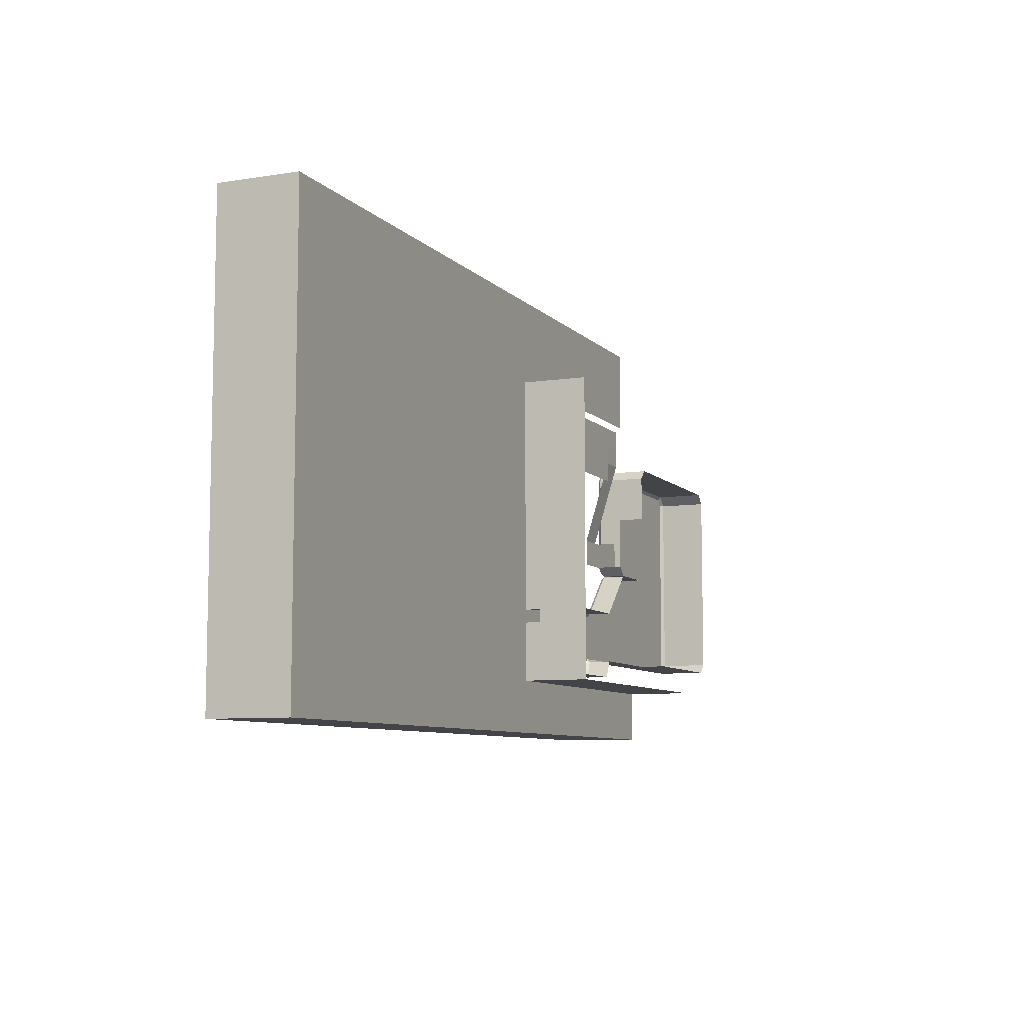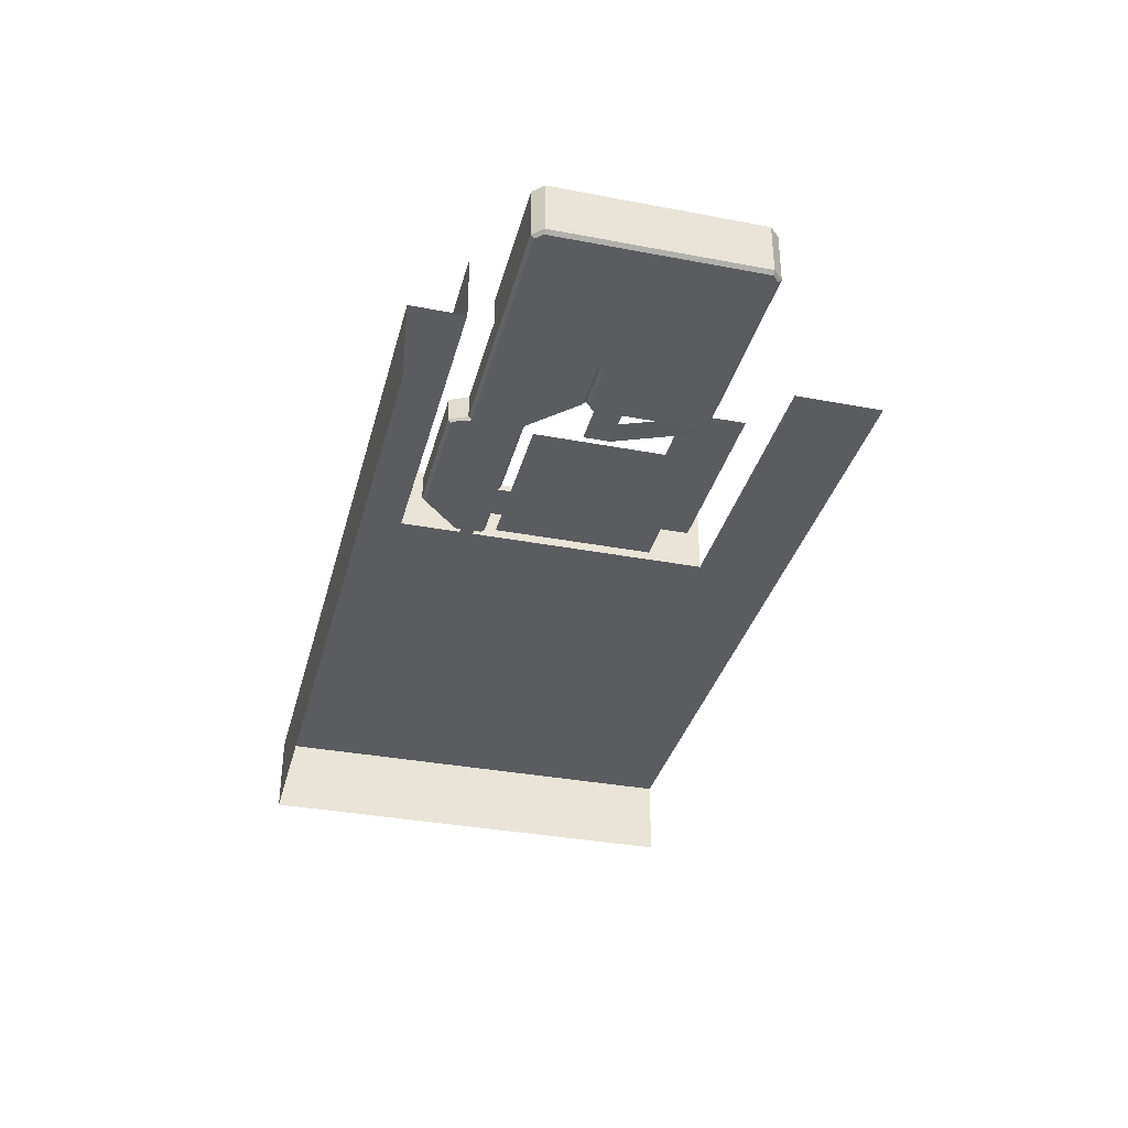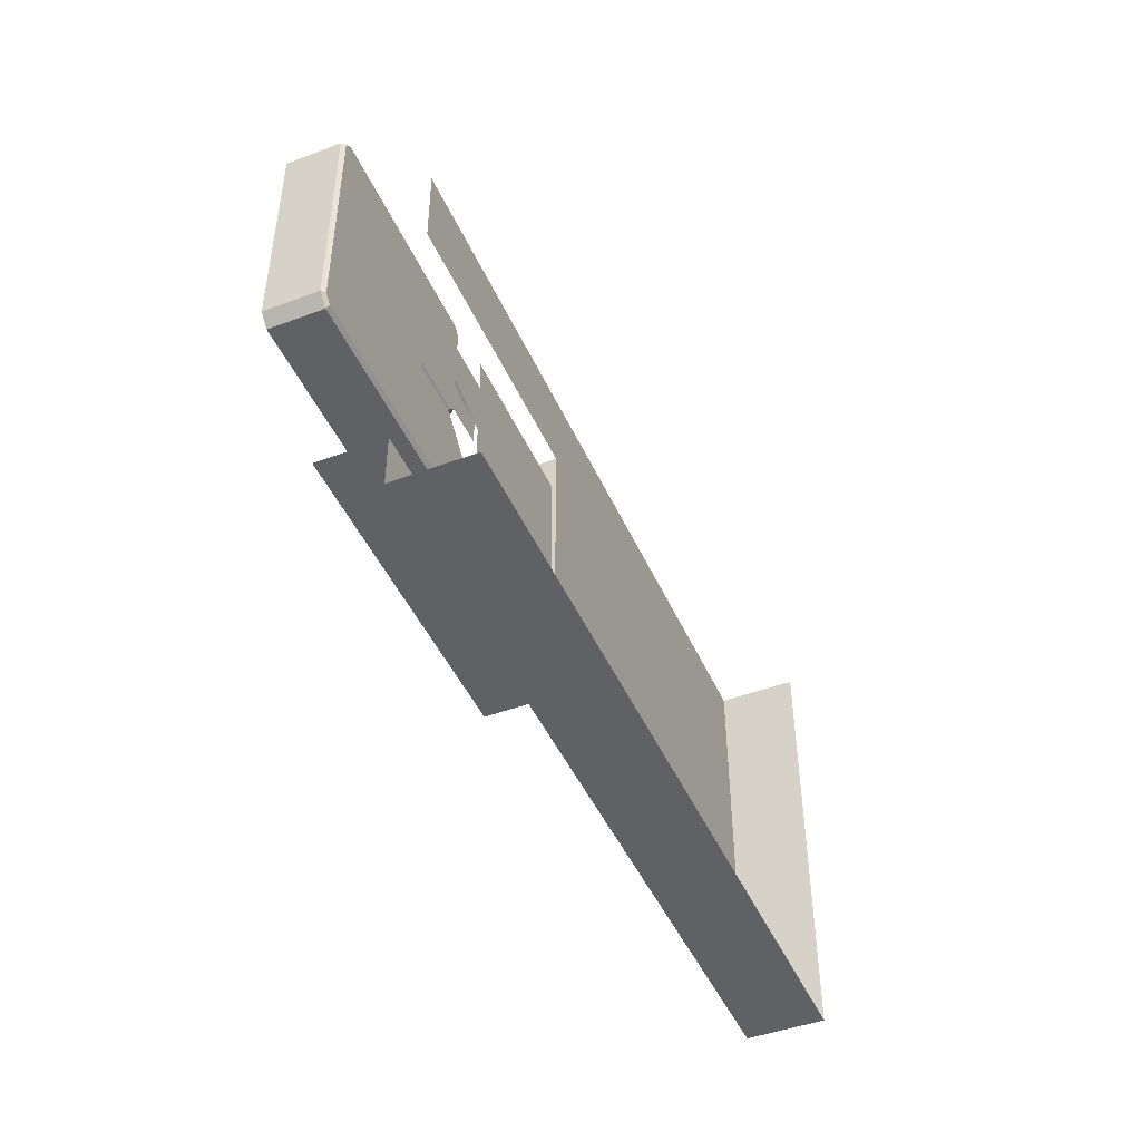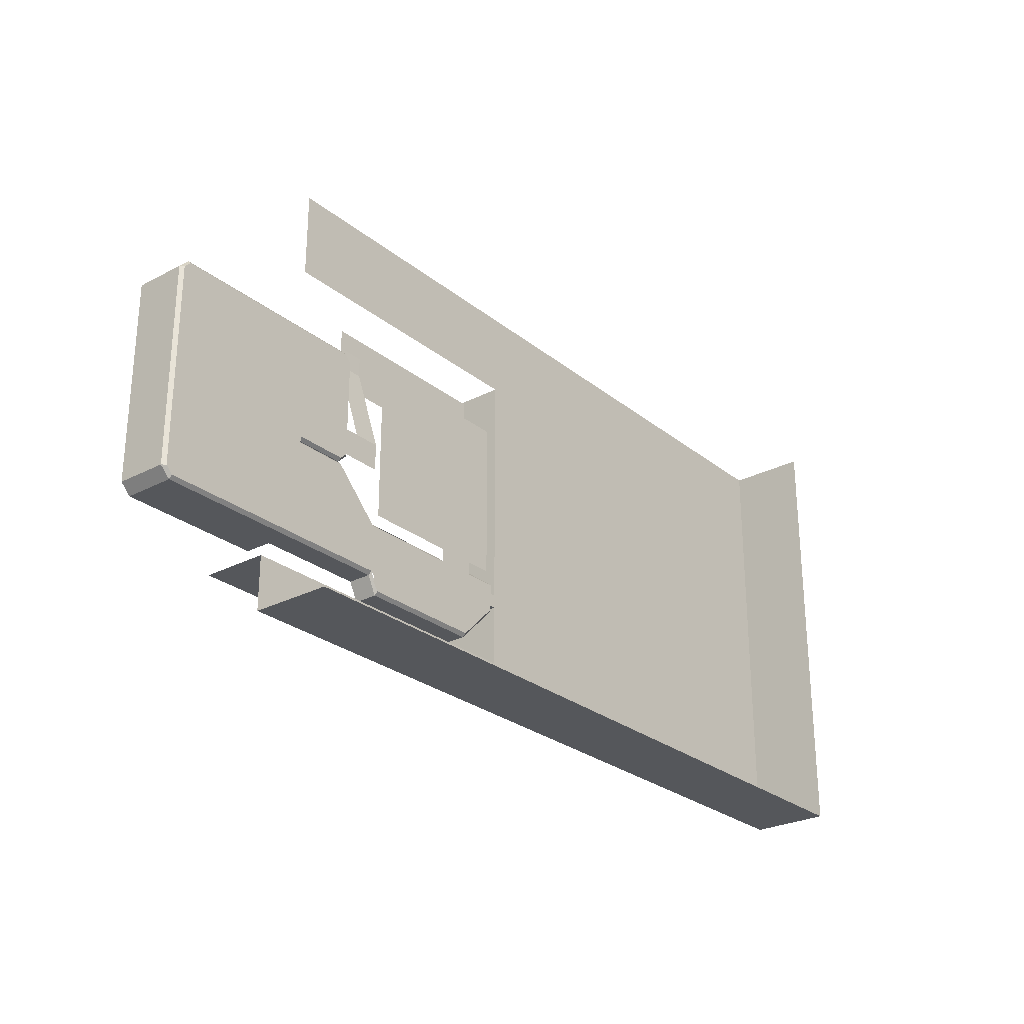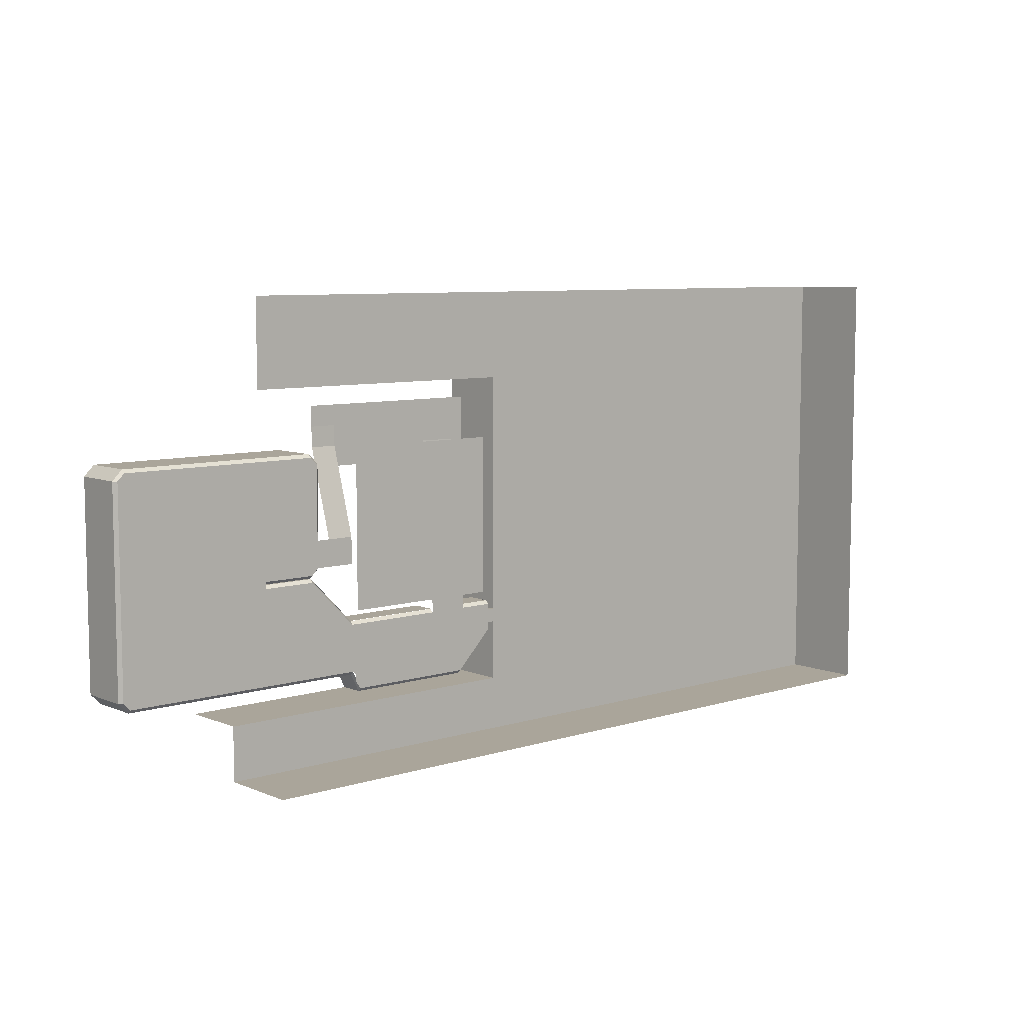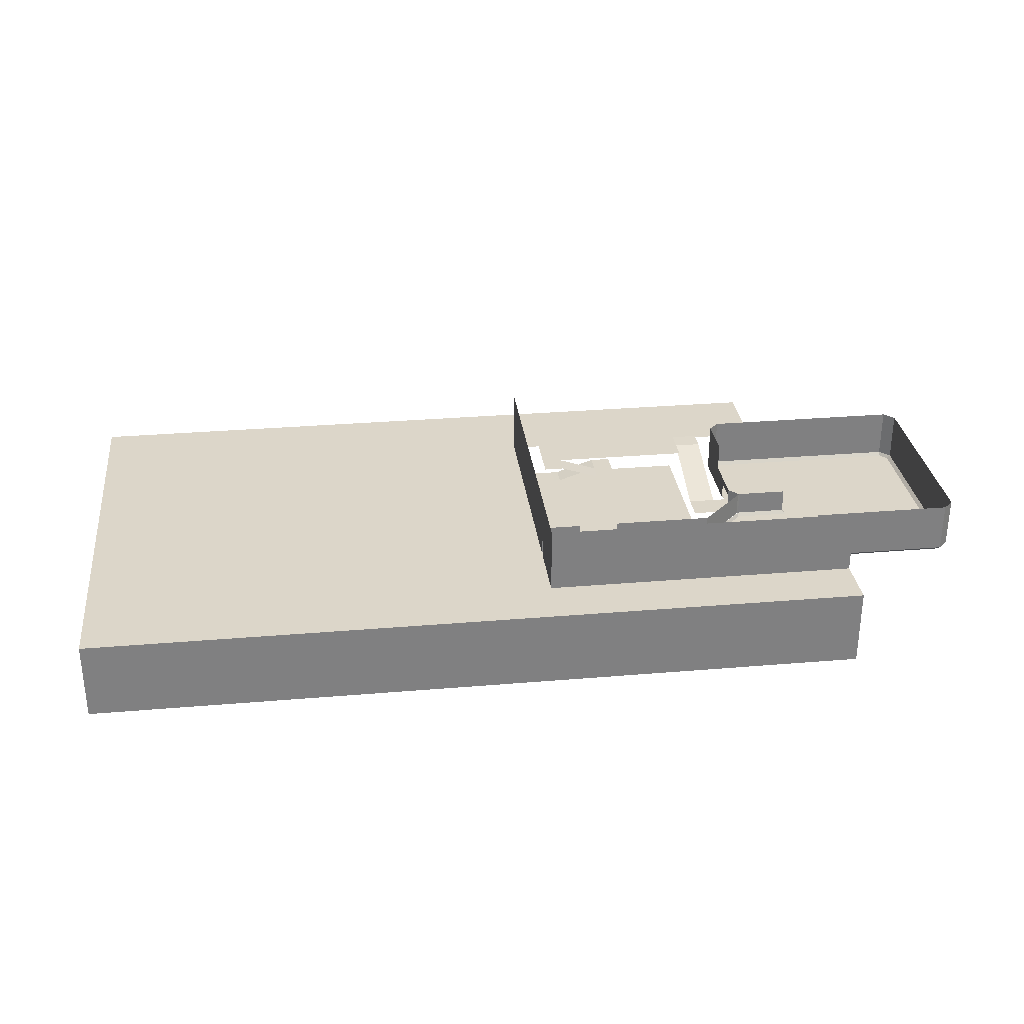
<metadata>
{"format":"obj","ext":"obj","renderer":"f3d","projection":"perspective","resolution":1024,"background":"white","views":[{"elev":-8.1,"azim":113.5,"up":"+Z"},{"elev":-34.5,"azim":-104.3,"up":"+Y"},{"elev":-46.0,"azim":-66.8,"up":"+Z"},{"elev":-26.8,"azim":-50.9,"up":"+Z"},{"elev":7.6,"azim":-41.1,"up":"+Z"},{"elev":30.2,"azim":173.0,"up":"+Y"}]}
</metadata>
<code>
o level-colonly_Cube.006
v 3.5 0 4.5
v 3.5 4 5
v 3.5 0 0.5
v 3.5 0.5 5
v 4 0.5 0.5
v 4 0.5 4.5
v 4 4 4.5
v 4 4 0.5
v 4 0.5 1.5
v 4 3 1.5
v 4 0.5 3.5
v 4 3 3.5
v 5 0.5 1.5
v 5 0.5 3.5
v 5 3 1.5
v 5 3 3.5
v 5 10.5 39.5
v 5 10.5 -7.5
v 5 0.5 39.5
v 5 0.5 -7.5
v 77 0.5 -15.5
v 77 0.5 52.5
v -43 10.5 -7.5
v -43 0.5 -7.5
v -43 0.5 -15.5
v -38 0.5 39.5
v -38 0.5 52.5
v 77 -11.5 -15.5
v 77 -11.5 52.5
v -43 -11.5 -15.5
v -2.138 0.5 -5.669
v -2.138 4 -5.669
v 3.5 0 0.5
v 4 0.5 0.5
v -2.138 1.3e-05 -5.169
v -2.138 0.5 -5.669
v -21.14 0.5 -5.669
v -21.14 4 -5.669
v -22.5 0.5 -3
v -22.5 4 -3
v -38.5 0.5 -3
v -38.5 4 -3
v -58.5 0.5 -3
v -58.5 4 -3
v -38.5 8 -3
v -58.5 8 -3
v -59.5 0.5 -3
v -59.5 4 -3
v -59.5 8 -3
v -61 0.5 -1.5
v -61 4 -1.5
v -61 8 -1.5
v -61 0.5 28.5
v -61 4 28.5
v -61 8 28.5
v -59.5 0.5 30
v -59.5 4 30
v -59.5 8 30
v -29.5 0.5 30
v -29.5 4 30
v -29.5 8 30
v -28 0.5 28.5
v -28 4 28.5
v -28 8 28.5
v -28 0.5 21.5
v -28 4 21.5
v -28 8 21.5
v -28 0.5 17.5
v -28 4 17.5
v -28 2.984 17.5
v -28 4.016 13.5
v -28 3 13.5
v -29.5 4.016 12.07
v -29.5 0.5 12.07
v -28 0.5 13.5
v -37.06 4.016 12.07
v -37.06 0.5 12.07
v -37.06 4.016 11.97
v -37.06 0.5 11.97
v -33.5 4.016 11.97
v -33.5 0.5 11.97
v -29.5 4.016 11.97
v -29.5 0.5 11.97
v -29.21 4.016 11.79
v -29.21 0.5 11.79
v -22.5 4.016 5
v -22.5 0.5 5
v -7.5 4.016 5
v -7.5 0.5 5
v -1.5 4 5
v -1.5 0.5 5
v -1.5 0 4.5
v -1.5 0.5 5
v -22.5 0 4.5
v -22.5 0 0.5
v -2.138 1.3e-05 -5.169
v -22.5 0 -2.5
v -29.5 0 11.5
v -29.5 0 7.5
v -37.5 0 11.5
v -29.5 0 -2.5
v -37.5 0 7.5
v -37.5 0 -2.5
v -21.14 1.3e-05 -5.169
v -22 0 -4
v -22 0 -3
v -22.5 0 -2.5
v -18.9 0 4.5
v -18.9 0 0.5
v -19.68 2e-06 -2.87
v -59.5 0 7.5
v -59.5 0 -2.5
v -37.5 0 11.5
v -59.5 0 11.5
v -37.5 0 12.5
v -59.5 0 12.5
v -37.5 0 29.5
v -59.5 0 29.5
v -60.5 0 7.5
v -60.5 0 -1.5
v -60.5 0 7.5
v -60.5 0 11.5
v -60.5 0 12.5
v -60.5 0 28.5
v -29.5 0 12.5
v -29.5 0 29.5
v -28.5 0 13.5
v -28.5 0 28.5
v -37.5 0 17.5
v -59.5 0 17.5
v -60.5 0 17.21
v -29.5 0 17.5
v -28.5 0 17.5
v -26.5 0 13.5
v -26.5 0 17.5
v -22.5 0 13.5
v -22.5 0 17.5
v -26.5 3.93 30.5
v -22.5 3.93 30.5
v -26.5 4 33.5
v -22.5 4 33.5
v -26.5 4 36.5
v -22.5 4 36.5
v -19.5 4 36.5
v -1.5 4 36.5
v -22.5 4 27.5
v -19.5 4 27.5
v -1.5 4 27.5
v 1.5 4 36.5
v 1.5 4 27.5
v -1.5 4 24.5
v 1.5 4 24.5
v -7.5 2.02 27.5
v -7.5 2.02 24.5
v -10.5 2.02 27.5
v -10.5 2.02 24.5
v -7.5 2.02 30.5
v -10.5 2.02 30.5
v -1.5 0.04 27.5
v -1.5 0.04 30.5
v -1.5 0.04 27.5
v -1.5 0.04 30.5
v -0.5 0 27.5
v -0.5 0 30.5
v -1.5 0 4.5
v -1.5 0 0.5
v -6.054 1.1e-05 -4.656
v -7.939 1.3e-05 -5.169
v -7.5 0 0.5
v -10.21 8e-06 -4.111
v -7.5 0 4.5
v -1.5 0 6.5
v -7.5 0 6.5
v -1.5 0 10.5
v -7.5 0 10.5
v 2.5 0 6.5
v 2.5 0 10.5
v -21.5 0 6.5
v -21.5 0 10.5
v -1.5 0 30.5
v -7.5 0 30.5
v 2.5 0 30.5
v -21.5 0 30.5
v -21.14 1.3e-05 -5.169
v -21.14 0.5 -5.669
v -22.5 0 -2.5
v -22.5 0.5 -3
v -59.5 0 -2.5
v -59.5 0.5 -3
v -60.5 0 -1.5
v -61 0.5 -1.5
v -60.5 0 28.5
v -61 0.5 28.5
v -59.5 0 29.5
v -59.5 0.5 30
v -29.5 0 29.5
v -29.5 0.5 30
v -28.5 0 28.5
v -28 0.5 28.5
v -28.5 0 17.5
v -28 0.5 17.5
v -28.5 0 13.5
v -28 0.5 13.5
v -29.5 0 12.5
v -29.5 0.5 12.07
v -37.5 0 12.5
v -37.06 0.5 12.07
v -37.5 0 11.5
v -37.06 0.5 11.97
v -29.5 0 11.5
v -29.5 0.5 11.97
v -22.5 0 4.5
v -22.5 0.5 4.969
v -7.5 0 4.5
v -7.5 0.5 4.969
f 6 11 9 5 3 1
f 1 4 6
f 7 6 4 2
f 8 5 9 10
f 11 6 7 12
f 12 7 8 10
f 11 14 13 9
f 10 9 13 15
f 12 16 14 11
f 18 17 16 15
f 19 14 16 17
f 20 18 15 13
f 19 22 21 20 13 14
f 12 10 15 16
f 18 20 24 23
f 21 25 24 20
f 22 19 26 27
f 25 21 28 30
f 21 22 29 28
f 5 8 32 31
f 3 5 34 33
f 33 34 36 35
f 31 32 38 37
f 37 38 40 39
f 39 40 42 41
f 41 42 44 43
f 44 42 45 46
f 44 46 49 48
f 43 44 48 47
f 48 49 52 51
f 47 48 51 50
f 51 52 55 54
f 50 51 54 53
f 54 55 58 57
f 53 54 57 56
f 57 58 61 60
f 56 57 60 59
f 60 61 64 63
f 59 60 63 62
f 63 64 67 66
f 62 63 66 65
f 65 70 68
f 70 69 71 72
f 70 65 66 69
f 72 71 73 74
f 72 74 75
f 74 73 76 77
f 77 76 78 79
f 79 78 80 81
f 81 80 82 83
f 83 82 84 85
f 85 84 86 87
f 87 86 88 89
f 2 4 91 90
f 4 1 92 93
f 108 109 95 94
f 166 3 96 167
f 94 95 99 98
f 95 97 101 99
f 99 101 103 102
f 98 99 102 100
f 95 109 110 97
f 171 169 109 108
f 110 106 97
f 106 110 105
f 105 110 104
f 168 170 167 96
f 102 103 112 111
f 102 111 114 113
f 113 114 116 115
f 129 130 118 117
f 111 112 120 119
f 130 116 123 131
f 116 114 122 123
f 114 111 121 122
f 129 117 126 132
f 132 126 128 133
f 125 132 133 127
f 115 129 132 125
f 118 130 131 124
f 115 116 130 129
f 127 133 135 134
f 134 135 137 136
f 137 135 138 139
f 139 138 140 141
f 141 140 142 143
f 141 143 144
f 141 144 147 146
f 147 144 145 148
f 148 145 149 150
f 148 150 152 151
f 148 151 154 153
f 153 154 156 155
f 153 155 158 157
f 153 157 160 159
f 159 160 162 161
f 161 162 164 163
f 1 3 166 165
f 169 166 167 170
f 109 169 170 110
f 104 110 170 168
f 165 166 169 171
f 165 171 173 172
f 172 173 175 174
f 172 174 177 176
f 175 173 178 179
f 175 179 183 181
f 177 174 180 182
f 174 175 181 180
f 35 36 185 184
f 184 185 187 186
f 186 187 189 188
f 188 189 191 190
f 190 191 193 192
f 192 193 195 194
f 194 195 197 196
f 196 197 199 198
f 198 199 201 200
f 204 205 207 206
f 202 203 205 204
f 206 207 209 208
f 208 209 211 210
f 210 211 213 212
f 212 213 215 214
l 106 107

</code>
